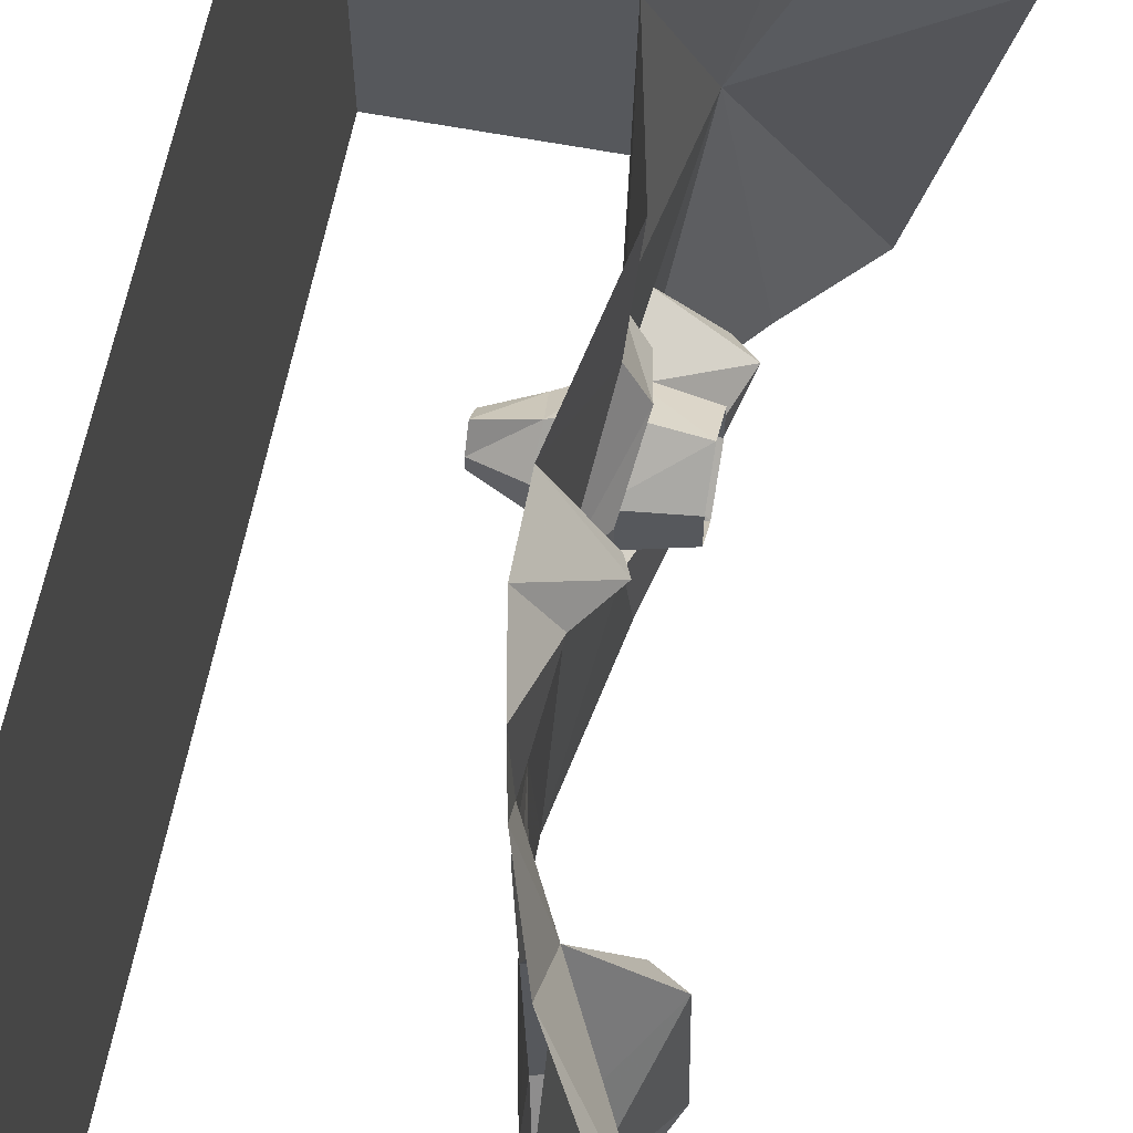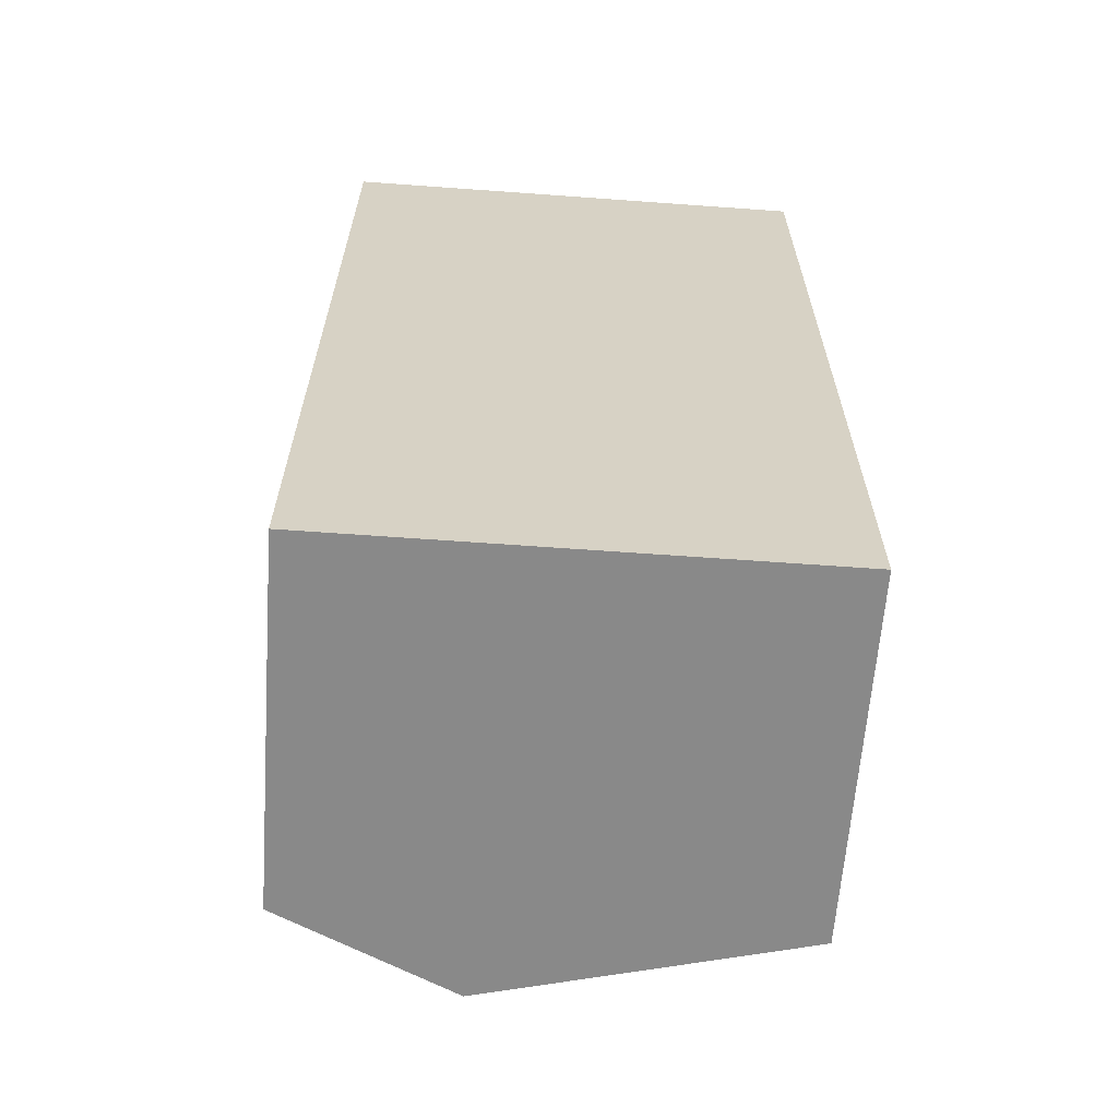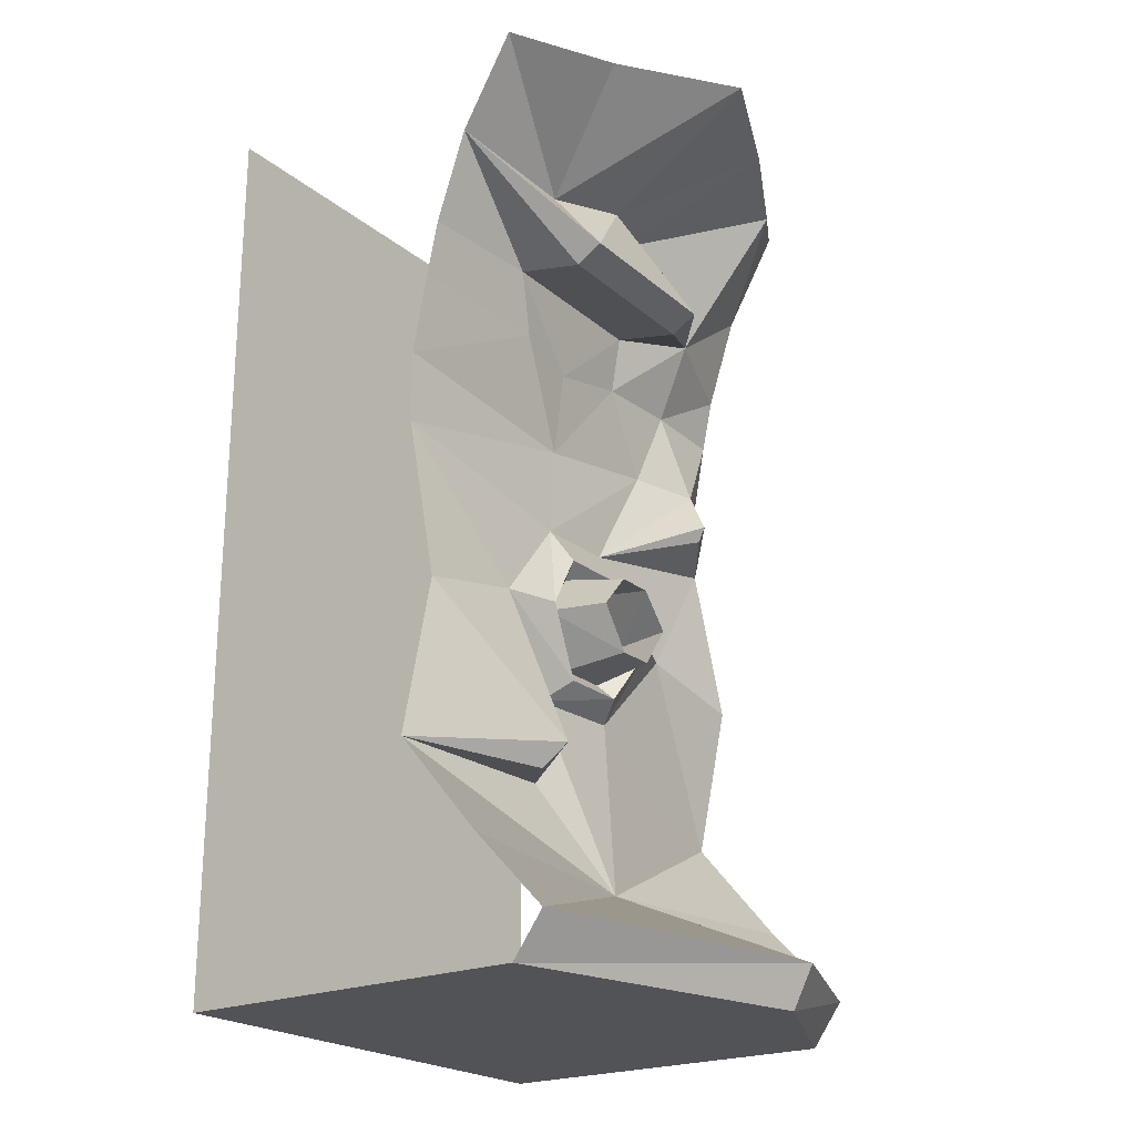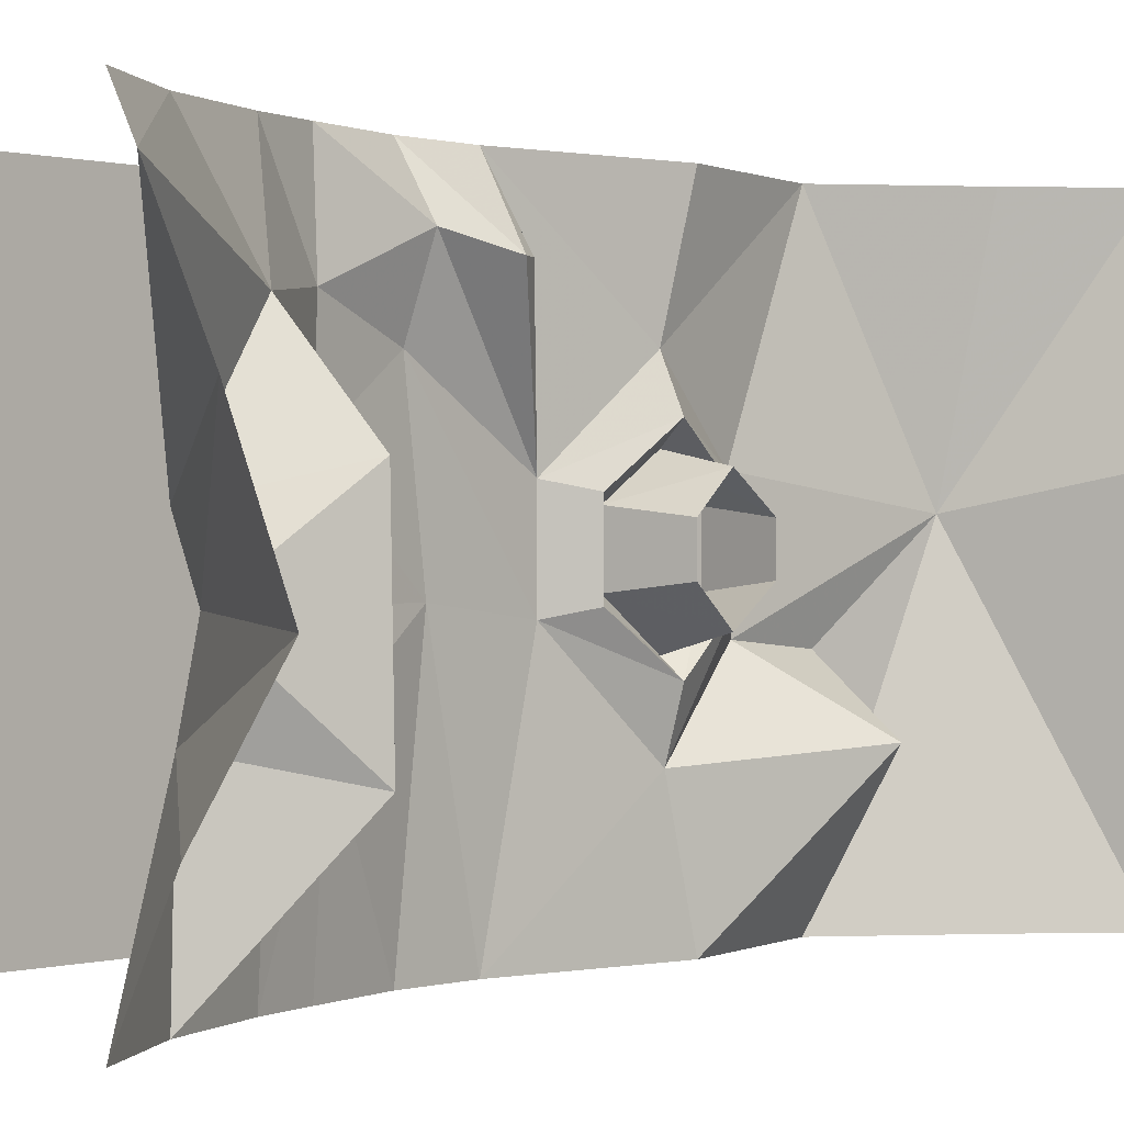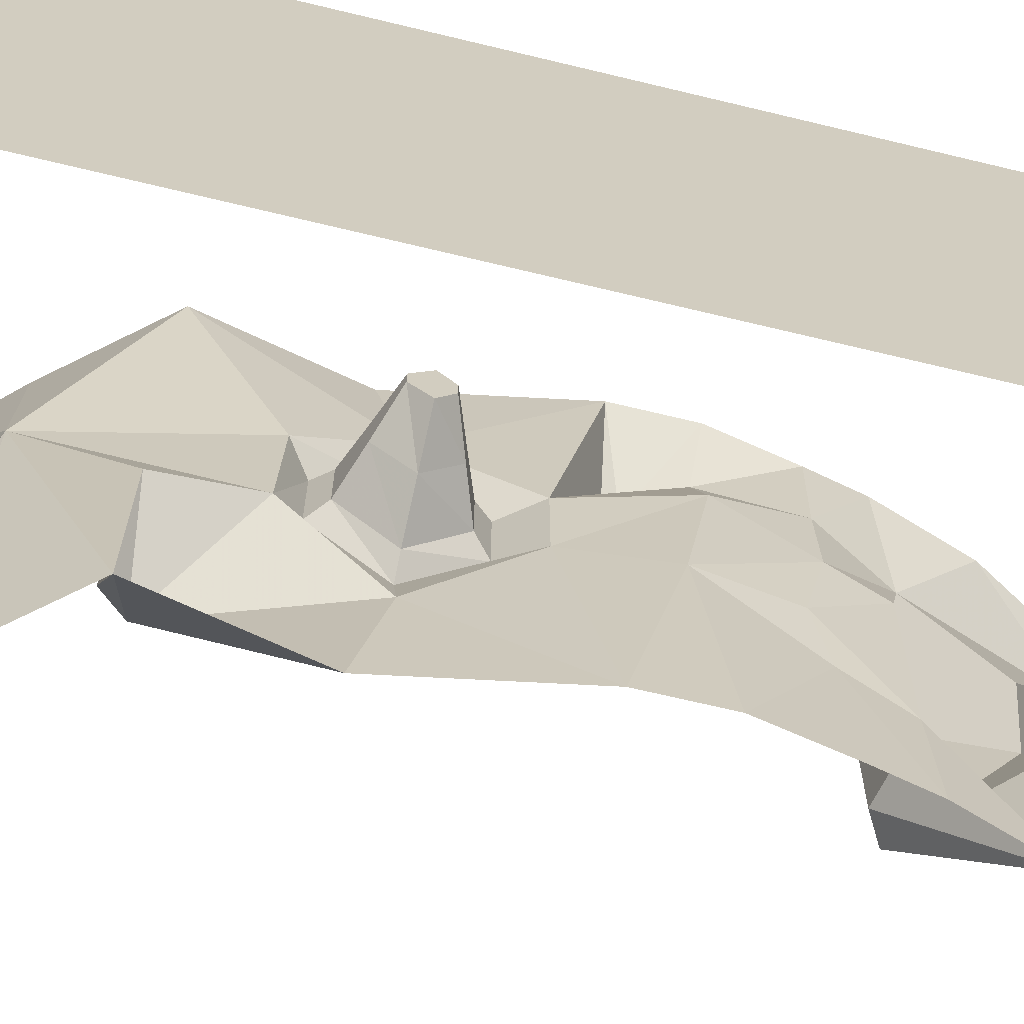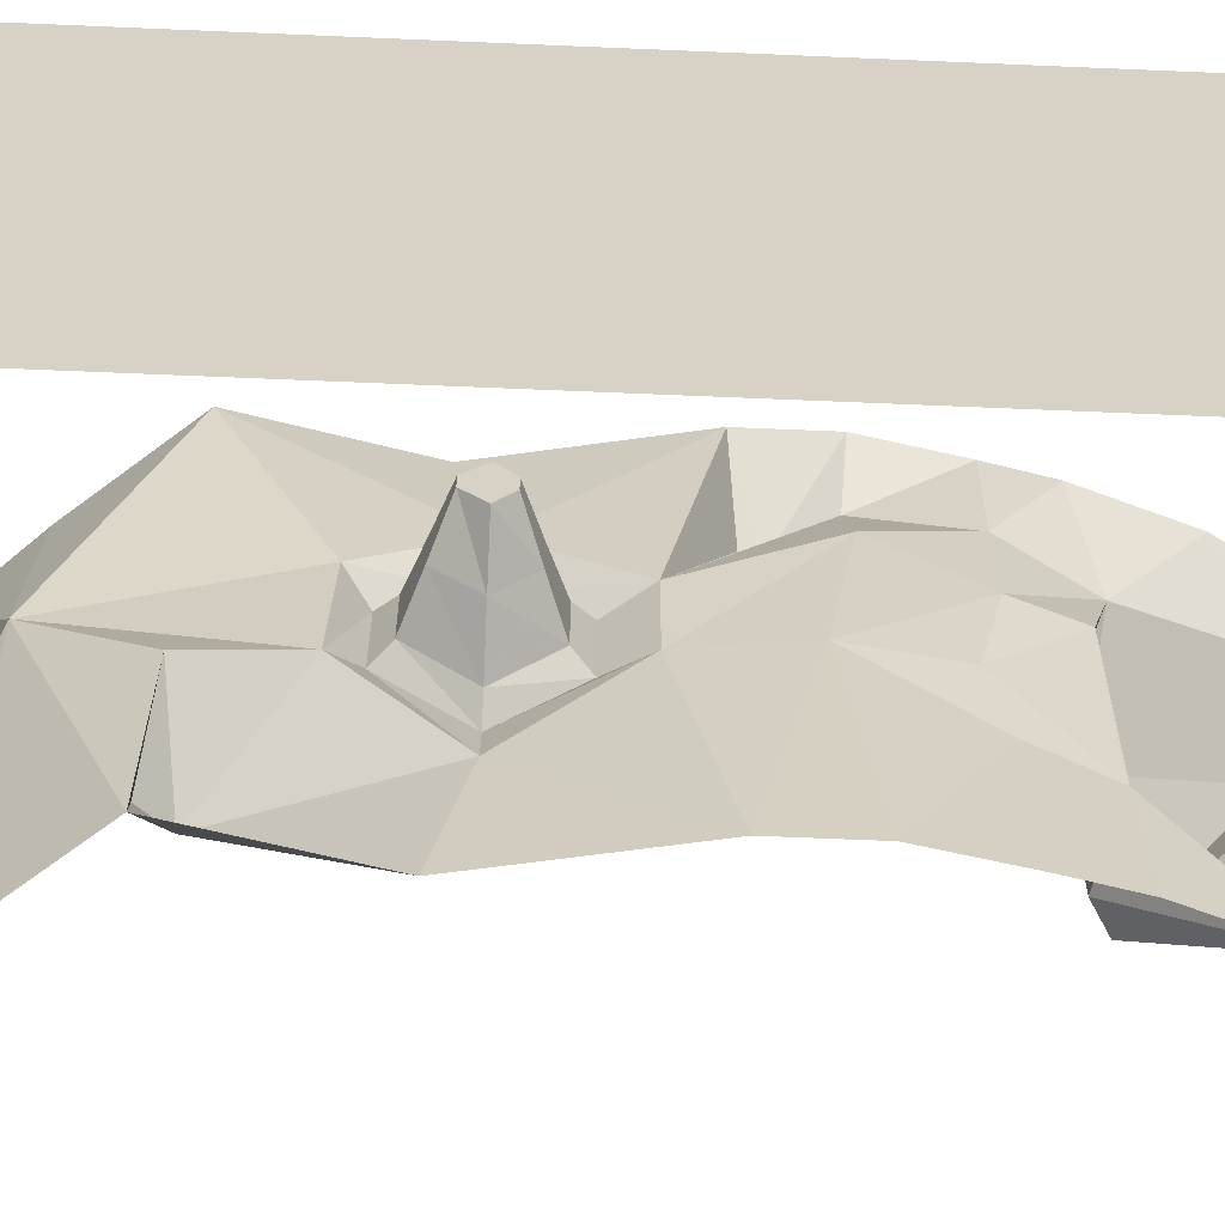
<metadata>
{"format":"obj","ext":"obj","renderer":"f3d","projection":"perspective","resolution":1024,"background":"white","views":[{"elev":62.3,"azim":-169.1,"up":"+Z"},{"elev":-63.2,"azim":85.8,"up":"+Y"},{"elev":-22.3,"azim":-144.0,"up":"+Y"},{"elev":0.3,"azim":-138.7,"up":"+Z"},{"elev":-67.9,"azim":76.4,"up":"+Z"},{"elev":-62.9,"azim":87.5,"up":"+Z"}]}
</metadata>
<code>
v 0.5 -1.875 0.5
v 0.5 -1.875 -0.5
v 0.5 0 -0.5
v 0.5 0 0.5
v -0.03125 -1.078 0.2656
v 0.01562 -0.7969 0.5
v 0 -0.8828 0.1016
v -0.07031 -1.078 0.1797
v 0 -1.25 0.1172
v 0.01562 -1.43 0.5
v -0.04688 -1.133 0.5
v -0.0625 -1.625 0.0625
v 0 -1.258 -0.1016
v 0 -1.43 -0.1172
v 0.01562 -1.43 -0.5
v -0.1562 -1.633 -0.5
v -0.3047 -1.789 -0.5
v -0.4453 -1.789 0.1484
v -0.3047 -1.789 0.5
v -0.1562 -1.633 0.5
v -0.03906 -1.078 -0.2578
v 0 -0.8828 -0.07031
v 0.01562 -0.7969 -0.5
v -0.04688 -1.133 -0.5
v -0.1641 -1.406 -0.2344
v -0.04688 -1.211 -0.05469
v -0.07031 -1.078 -0.1484
v -0.04688 -0.9531 -0.05469
v 0 -0.6484 0.25
v 0.007812 -0.6953 -0.04688
v 0.01562 -0.6484 -0.5
v -0.03125 -0.4922 -0.1875
v -0.01562 -0.4844 -0.5
v -0.03906 -0.375 -0.5
v -0.05469 -0.375 -0.2422
v -0.1016 -0.1875 -0.5
v -0.1953 -0.4062 -0.2422
v -0.25 -0.375 -0.2422
v -0.1016 -0.1953 -0.1953
v -0.2109 0 -0.5
v -0.3203 0 -0.2891
v -0.4844 0 -0.0625
v -0.1562 -0.1797 -0.04688
v -0.375 0 0.1875
v -0.1016 -0.1875 0.0625
v -0.2578 0 0.4141
v -0.1016 -0.3359 0.2969
v -0.1016 -0.1875 0.5
v -0.2109 0 0.5
v 0.07031 -1.016 0.04688
v 0.0625 -1.078 0.1016
v -0.03125 -1.078 0.1406
v -0.01562 -0.9844 0.07031
v 0.07031 -1.016 -0.02344
v 0.1562 -1.047 0
v 0.1562 -1.047 0.03125
v 0.1562 -1.078 0.07031
v 0.07031 -1.148 0.04688
v -0.01562 -1.18 0.07031
v -0.04688 -1.211 0.08594
v -0.1484 -1.008 0.05469
v -0.1484 -1.078 0.1172
v -0.1484 -1.164 0.05469
v -0.01562 -0.9844 -0.03906
v 0.0625 -1.078 -0.07812
v 0.1562 -1.078 -0.03906
v -0.03125 -1.078 -0.1172
v 0.07031 -1.148 -0.02344
v 0.1562 -1.117 0
v 0.1562 -1.117 0.03125
v -0.01562 -1.18 -0.03906
v -0.04688 -0.9531 0.08594
v -0.1484 -1.008 -0.02344
v -0.1484 -1.078 -0.08594
v -0.1484 -1.164 -0.02344
v -0.1172 -1.453 -0.25
v -0.08594 -0.7812 0.3594
v -0.1016 -0.75 0.3594
v -0.04688 -0.6562 0.3906
v -0.02344 -0.4844 0.3125
v -0.01562 -0.4844 0.1328
v -0.01562 -0.5234 -0.04688
v -0.04688 -0.375 0.1172
v -0.1875 -0.4062 0.1172
v -0.2422 -0.375 0.1172
v -0.2422 -1.875 0.5
v -0.4062 -1.875 0.1406
v -0.2422 -1.875 -0.5
v -0.01562 -0.4844 0.5
v -0.03906 -0.375 0.5
v 0.01562 -0.6484 0.5
f 1 2 3
f 1 3 4
f 5 6 7
f 12 16 17
f 12 17 18
f 12 18 19
f 12 19 20
f 12 20 10
f 21 22 23
f 21 23 24
f 21 24 25
f 24 15 25
f 5 7 8
f 21 27 22
f 22 27 28
f 22 28 7
f 7 72 8
f 28 72 7
f 5 8 9
f 21 13 26
f 21 26 27
f 22 7 29
f 22 29 30
f 22 30 23
f 23 30 31
f 60 26 13
f 60 13 9
f 60 9 8
f 7 78 79
f 7 79 29
f 78 91 79
f 91 78 6
f 5 9 10
f 5 10 11
f 5 11 6
f 12 9 13
f 12 13 14
f 12 14 15
f 12 15 16
f 12 10 9
f 21 25 13
f 25 14 13
f 31 30 32
f 31 32 33
f 52 59 60
f 52 60 8
f 52 8 53
f 59 71 26
f 59 26 60
f 71 67 27
f 71 27 26
f 8 72 53
f 53 72 64
f 72 28 64
f 64 28 67
f 67 28 27
f 29 79 80
f 29 80 81
f 29 81 30
f 30 81 82
f 30 82 32
f 79 91 89
f 79 89 80
f 33 32 34
f 34 32 35
f 50 51 52
f 50 52 53
f 50 53 54
f 51 58 59
f 51 59 52
f 53 64 54
f 54 64 65
f 65 64 67
f 65 67 68
f 58 68 71
f 58 71 59
f 68 67 71
f 80 89 90
f 80 90 47
f 80 47 81
f 34 35 36
f 50 54 55
f 50 55 56
f 50 56 51
f 51 56 57
f 51 57 58
f 54 65 66
f 54 66 55
f 65 68 69
f 65 69 66
f 57 70 58
f 58 70 68
f 90 48 47
f 70 69 68
f 36 35 37
f 36 37 38
f 25 15 76
f 25 76 14
f 77 7 6
f 77 6 78
f 77 78 7
f 35 83 84
f 35 84 37
f 37 84 85
f 37 85 38
f 86 87 88
f 86 88 2
f 86 2 1
f 87 86 19
f 87 19 18
f 87 18 88
f 88 18 17
f 14 76 15
f 47 85 84
f 47 84 83
f 36 38 39
f 38 85 43
f 38 43 39
f 47 45 85
f 85 45 43
f 36 39 40
f 40 39 41
f 41 39 42
f 42 39 43
f 42 43 44
f 44 43 45
f 44 45 46
f 46 45 47
f 46 47 48
f 46 48 49
f 52 53 61
f 52 61 62
f 52 62 59
f 52 59 63
f 52 63 62
f 52 62 53
f 53 62 61
f 53 61 64
f 53 64 73
f 53 73 61
f 61 73 64
f 64 73 67
f 64 67 74
f 64 74 73
f 73 74 67
f 67 74 71
f 67 71 75
f 67 75 74
f 74 75 71
f 71 75 59
f 71 59 63
f 71 63 75
f 75 63 59
f 59 62 63
f 55 66 57
f 55 57 56
f 66 69 70
f 66 70 57
f 32 82 35
f 35 82 83
f 81 47 83
f 81 83 82

</code>
